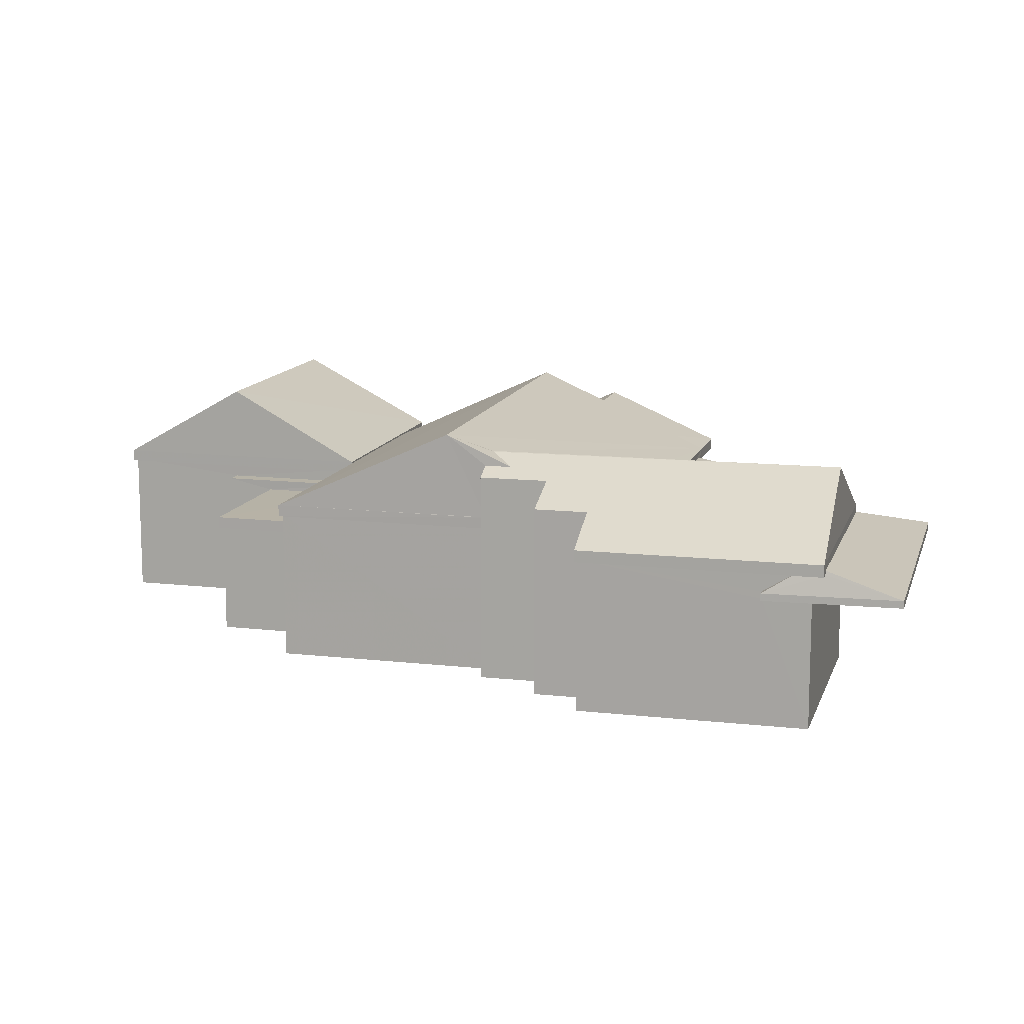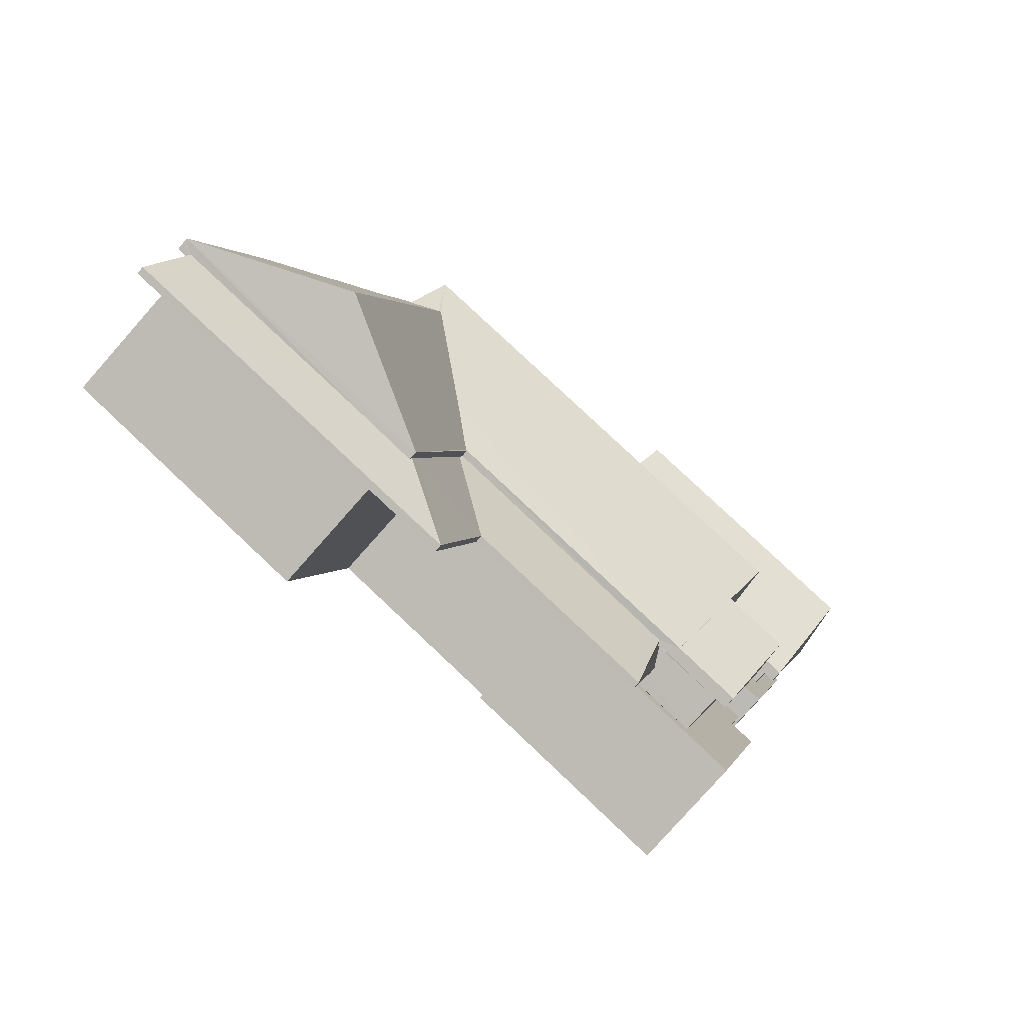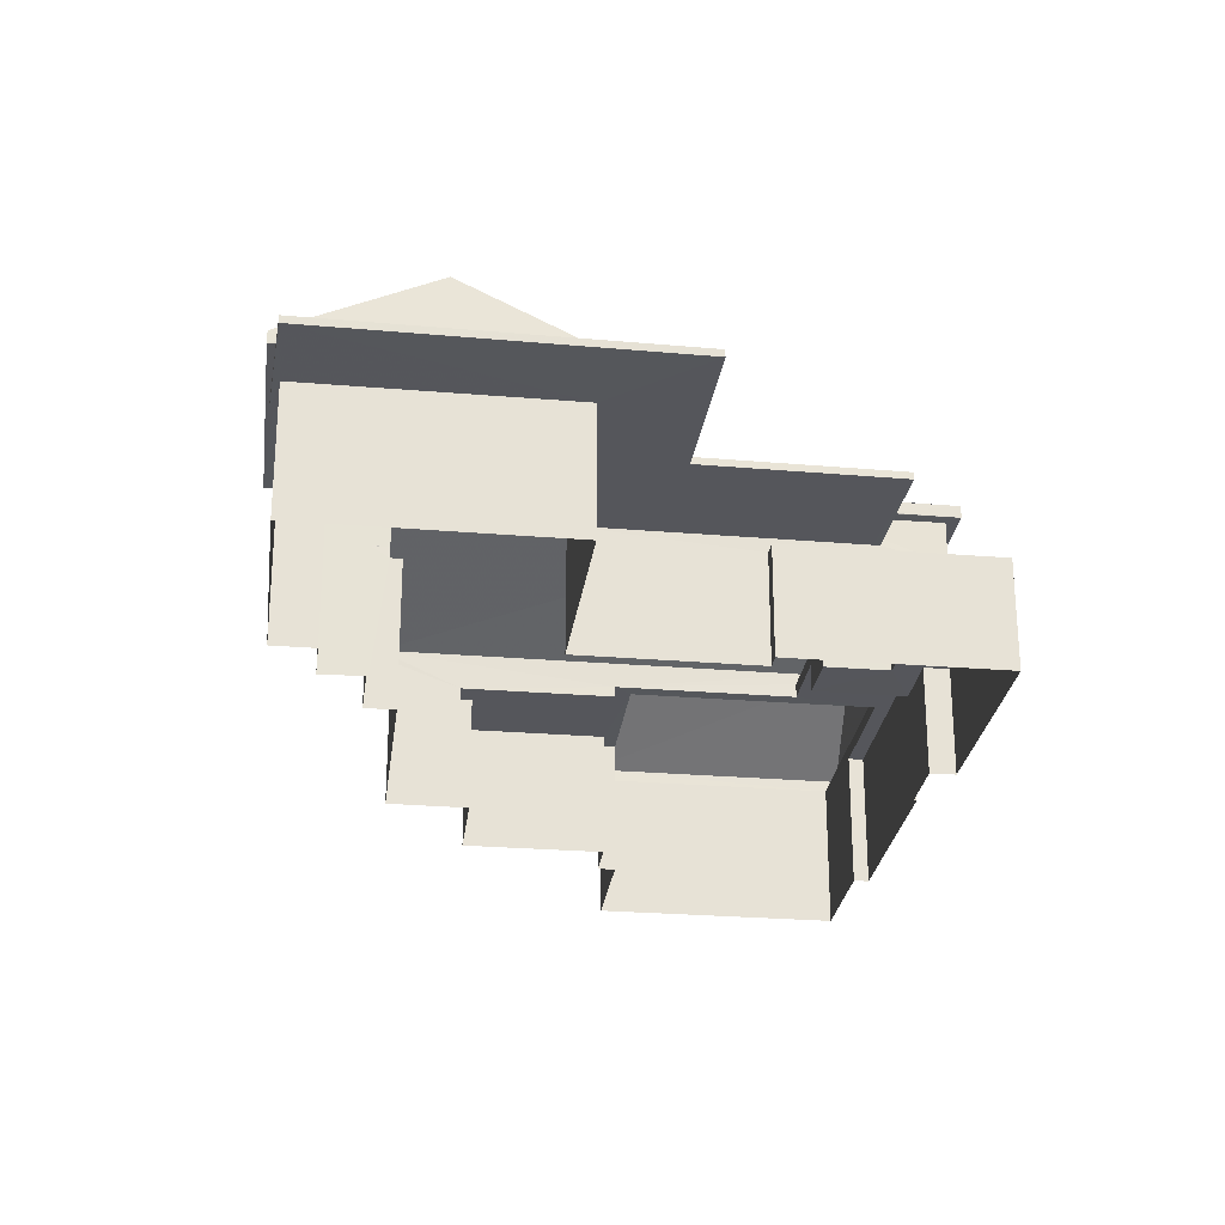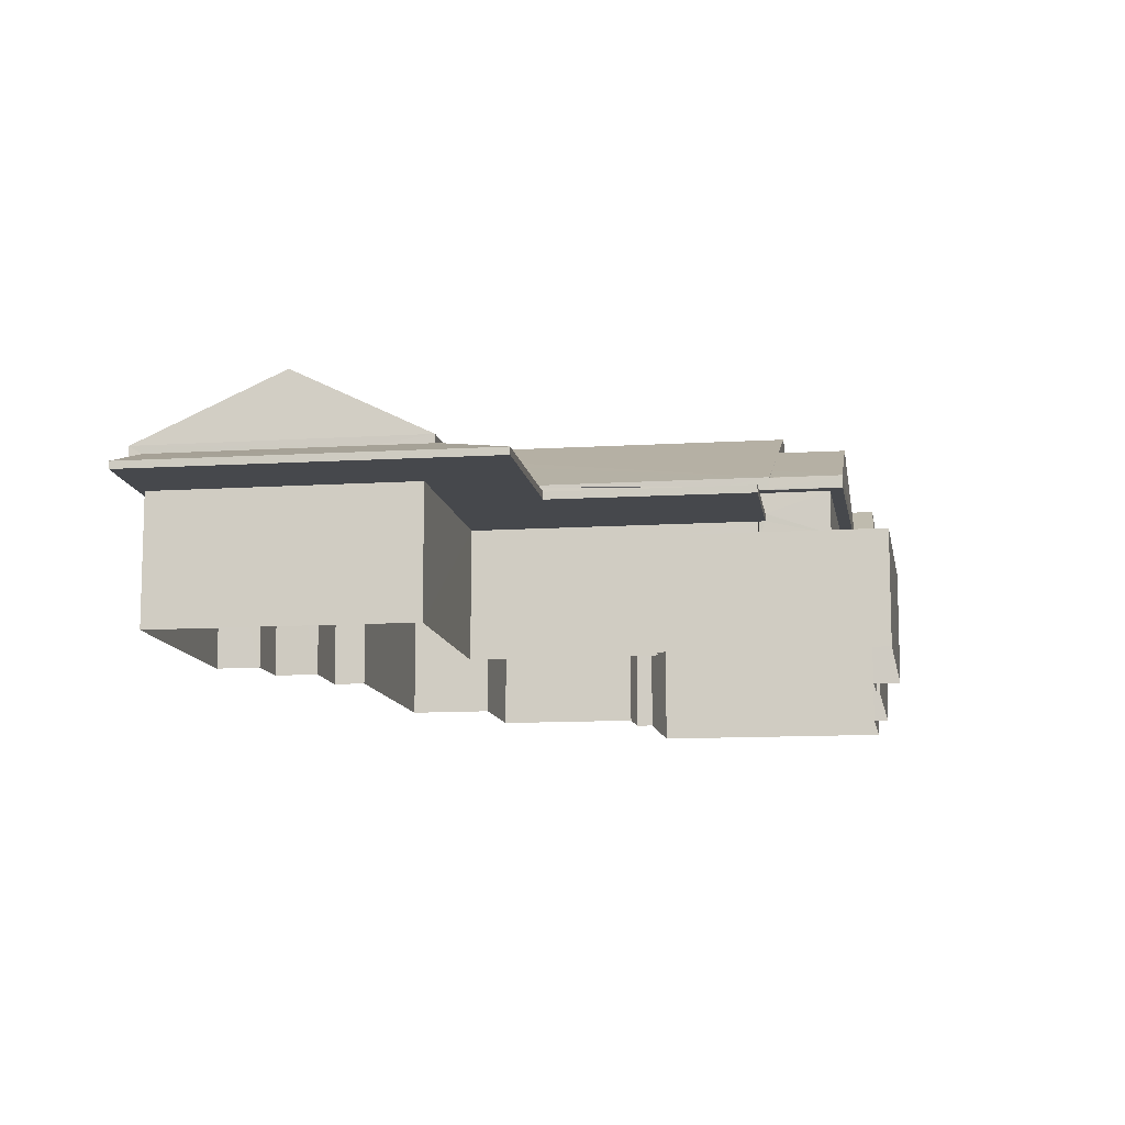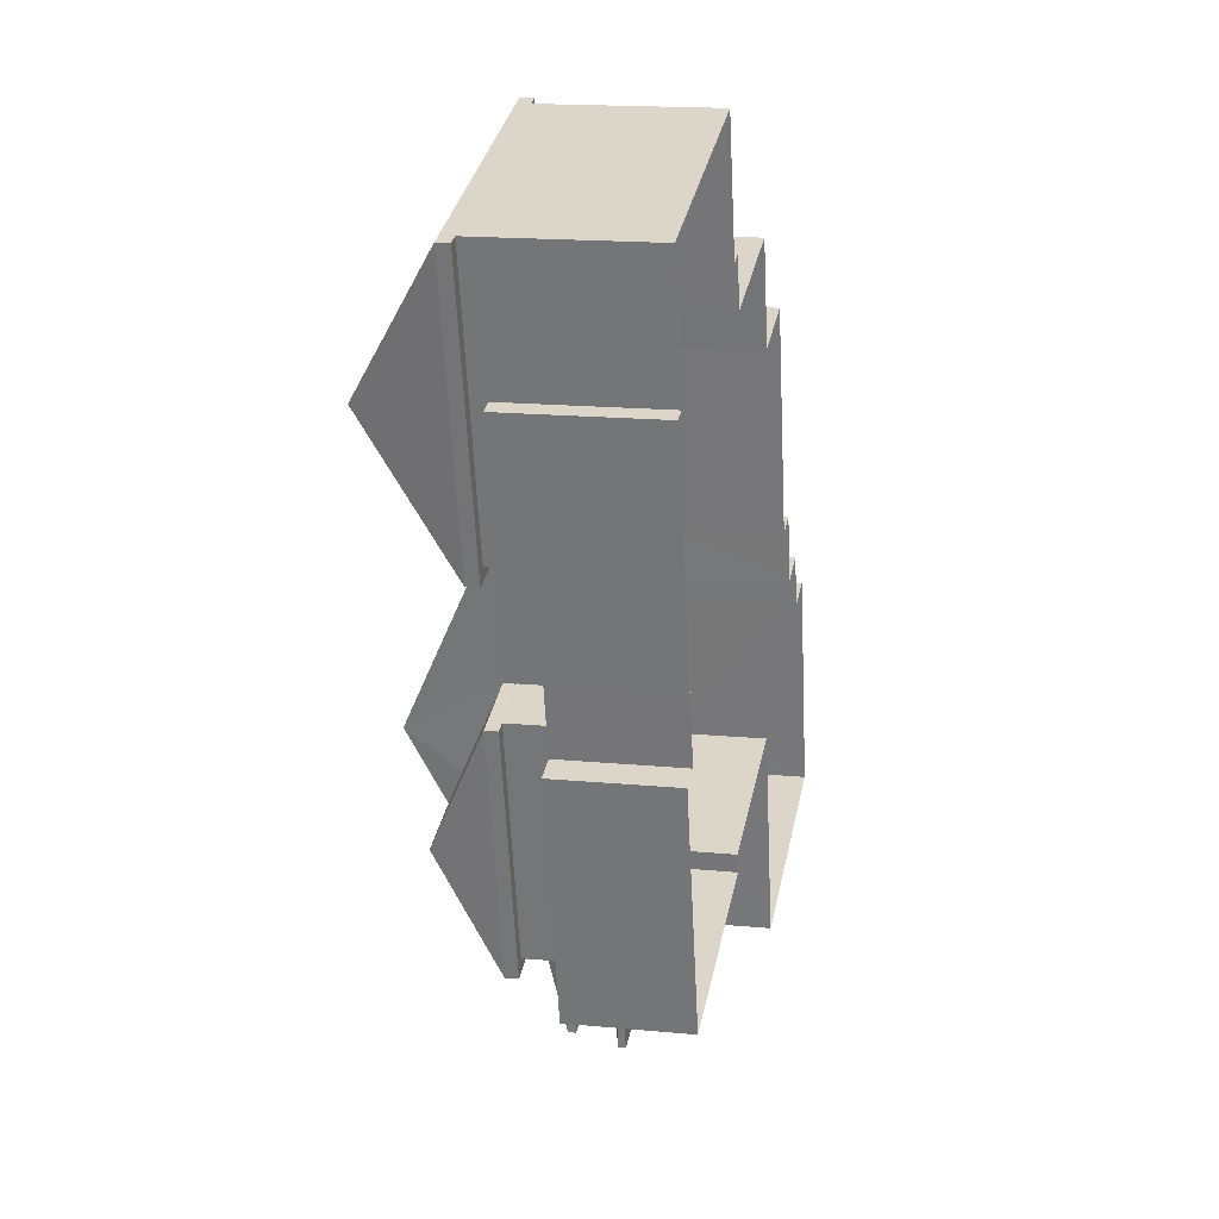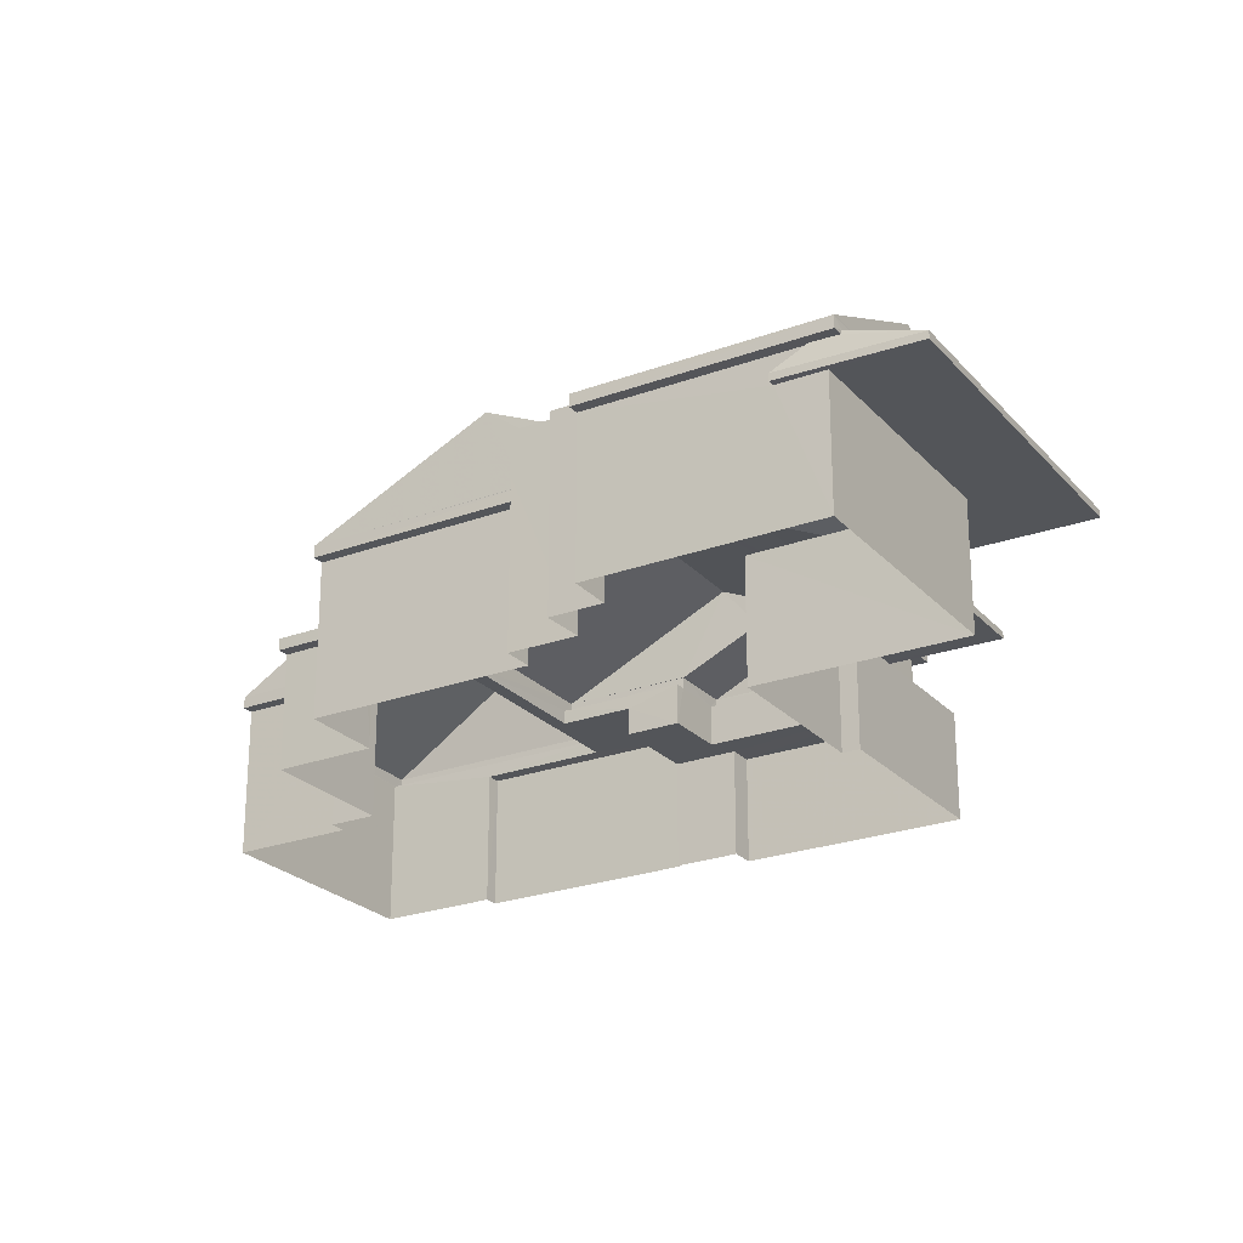
<metadata>
{"format":"obj","ext":"obj","renderer":"f3d","projection":"perspective","resolution":1024,"background":"white","views":[{"elev":12.3,"azim":-89.5,"up":"+Z"},{"elev":-78.6,"azim":-41.3,"up":"+Y"},{"elev":-26.2,"azim":-21.9,"up":"+Z"},{"elev":-11.2,"azim":-5.3,"up":"+Z"},{"elev":16.5,"azim":100.9,"up":"+Y"},{"elev":-24.3,"azim":-73.2,"up":"+Z"}]}
</metadata>
<code>
v -8.935e+04 -9.986e+04 3.905
v -8.936e+04 -9.986e+04 3.905
v -8.936e+04 -9.985e+04 3.905
v -8.936e+04 -9.985e+04 3.905
v -8.935e+04 -9.985e+04 3.904
v -8.935e+04 -9.985e+04 3.904
v -8.934e+04 -9.986e+04 3.904
v -8.934e+04 -9.985e+04 3.903
v -8.934e+04 -9.985e+04 3.903
v -8.935e+04 -9.985e+04 3.904
v -8.935e+04 -9.985e+04 3.903
v -8.934e+04 -9.985e+04 3.903
v -8.934e+04 -9.985e+04 3.903
v -8.934e+04 -9.984e+04 3.902
v -8.935e+04 -9.985e+04 3.904
v -8.935e+04 -9.985e+04 3.904
v -8.935e+04 -9.984e+04 3.903
v -8.935e+04 -9.984e+04 3.903
v -8.935e+04 -9.985e+04 3.904
v -8.936e+04 -9.985e+04 3.904
v -8.934e+04 -9.984e+04 3.902
v -8.934e+04 -9.984e+04 3.902
v -8.935e+04 -9.984e+04 3.902
v -8.935e+04 -9.985e+04 3.904
v -8.935e+04 -9.984e+04 3.903
v -8.935e+04 -9.984e+04 3.903
v -8.934e+04 -9.985e+04 7.117
v -8.934e+04 -9.985e+04 7.116
v -8.934e+04 -9.985e+04 7.116
v -8.934e+04 -9.985e+04 7.117
v -8.935e+04 -9.985e+04 7.117
v -8.935e+04 -9.985e+04 7.117
v -8.935e+04 -9.985e+04 7.117
v -8.935e+04 -9.985e+04 7.117
v -8.936e+04 -9.986e+04 7.109
v -8.936e+04 -9.985e+04 7.108
v -8.936e+04 -9.985e+04 7.108
v -8.936e+04 -9.986e+04 7.109
v -8.936e+04 -9.986e+04 7.109
v -8.936e+04 -9.986e+04 7.109
v -8.935e+04 -9.985e+04 7.107
v -8.935e+04 -9.985e+04 7.107
v -8.935e+04 -9.985e+04 7.107
v -8.934e+04 -9.985e+04 7.107
v -8.934e+04 -9.986e+04 7.107
v -8.934e+04 -9.985e+04 7.107
v -8.934e+04 -9.985e+04 7.107
v -8.935e+04 -9.985e+04 7.107
v -8.935e+04 -9.985e+04 7.118
v -8.935e+04 -9.985e+04 7.117
v -8.935e+04 -9.985e+04 7.117
v -8.935e+04 -9.985e+04 7.118
v -8.935e+04 -9.985e+04 6.347
v -8.935e+04 -9.984e+04 6.347
v -8.935e+04 -9.984e+04 6.347
v -8.935e+04 -9.985e+04 6.347
v -8.935e+04 -9.984e+04 7.116
v -8.935e+04 -9.984e+04 7.116
v -8.935e+04 -9.985e+04 7.117
v -8.935e+04 -9.985e+04 7.117
v -8.934e+04 -9.985e+04 7.116
v -8.934e+04 -9.985e+04 7.116
v -8.934e+04 -9.984e+04 7.116
v -8.934e+04 -9.984e+04 7.115
v -8.935e+04 -9.985e+04 6.537
v -8.935e+04 -9.985e+04 6.537
v -8.935e+04 -9.985e+04 6.537
v -8.935e+04 -9.986e+04 6.538
v -8.935e+04 -9.986e+04 6.538
v -8.935e+04 -9.985e+04 6.538
v -8.935e+04 -9.986e+04 6.538
v -8.936e+04 -9.986e+04 6.539
v -8.935e+04 -9.986e+04 6.538
v -8.936e+04 -9.986e+04 6.539
v -8.936e+04 -9.986e+04 6.539
v -8.936e+04 -9.986e+04 6.539
v -8.935e+04 -9.985e+04 8.721
v -8.935e+04 -9.986e+04 8.734
v -8.935e+04 -9.985e+04 8.733
v -8.936e+04 -9.986e+04 7.359
v -8.934e+04 -9.984e+04 7.365
v -8.935e+04 -9.984e+04 7.366
v -8.934e+04 -9.984e+04 8.976
v -8.935e+04 -9.986e+04 6.688
v -8.935e+04 -9.986e+04 6.688
v -8.935e+04 -9.986e+04 7.209
v -8.935e+04 -9.986e+04 7.21
v -8.935e+04 -9.985e+04 7.367
v -8.935e+04 -9.985e+04 7.357
v -8.934e+04 -9.986e+04 7.357
v -8.935e+04 -9.985e+04 7.66
v -8.935e+04 -9.985e+04 7.367
v -8.935e+04 -9.985e+04 9.133
v -8.935e+04 -9.985e+04 8.499
v -8.935e+04 -9.985e+04 7.764
v -8.935e+04 -9.985e+04 7.368
v -8.934e+04 -9.985e+04 9.132
v -8.935e+04 -9.985e+04 7.367
v -8.935e+04 -9.985e+04 7.188
v -8.935e+04 -9.986e+04 6.688
v -8.935e+04 -9.985e+04 6.687
v -8.935e+04 -9.985e+04 7.205
v -8.935e+04 -9.985e+04 6.932
v -8.935e+04 -9.985e+04 6.932
v -8.934e+04 -9.985e+04 7.366
v -8.935e+04 -9.984e+04 8.976
v -8.935e+04 -9.984e+04 6.821
v -8.935e+04 -9.985e+04 6.822
v -8.935e+04 -9.984e+04 6.821
v -8.934e+04 -9.985e+04 6.821
v -8.934e+04 -9.984e+04 6.821
v -8.934e+04 -9.984e+04 6.821
v -8.935e+04 -9.985e+04 6.822
v -8.934e+04 -9.985e+04 6.821
v -8.934e+04 -9.985e+04 6.821
v -8.934e+04 -9.985e+04 6.822
v -8.934e+04 -9.985e+04 6.232
v -8.934e+04 -9.986e+04 6.232
v -8.934e+04 -9.985e+04 6.232
v -8.935e+04 -9.985e+04 6.232
v -8.935e+04 -9.985e+04 6.232
v -8.935e+04 -9.985e+04 6.232
v -8.934e+04 -9.985e+04 6.232
v -8.934e+04 -9.985e+04 6.231
v -8.934e+04 -9.985e+04 6.232
v -8.934e+04 -9.985e+04 6.232
v -8.934e+04 -9.985e+04 6.232
v -8.935e+04 -9.985e+04 6.232
v -8.936e+04 -9.986e+04 7.193
v -8.936e+04 -9.986e+04 6.689
v -8.935e+04 -9.986e+04 7.188
v -8.934e+04 -9.985e+04 7.357
v -8.934e+04 -9.985e+04 7.367
v -8.934e+04 -9.985e+04 7.357
v -8.934e+04 -9.985e+04 8.178
v -8.934e+04 -9.985e+04 8.472
v -8.934e+04 -9.985e+04 8.472
v -8.935e+04 -9.985e+04 6.597
v -8.935e+04 -9.984e+04 6.597
v -8.935e+04 -9.985e+04 6.597
v -8.935e+04 -9.984e+04 6.596
v -8.935e+04 -9.985e+04 7.358
v -8.935e+04 -9.986e+04 7.358
v -8.936e+04 -9.985e+04 7.897
v -8.936e+04 -9.985e+04 7.358
v -8.935e+04 -9.985e+04 8.32
v -8.935e+04 -9.985e+04 8.319
v -8.935e+04 -9.985e+04 8.501
v -8.936e+04 -9.985e+04 7.897
v -8.934e+04 -9.985e+04 7.366
v -8.936e+04 -9.986e+04 6.689
v -8.936e+04 -9.986e+04 6.689
v -8.935e+04 -9.985e+04 7.206
v -8.935e+04 -9.985e+04 7.219
v -8.935e+04 -9.985e+04 7.367
v -8.935e+04 -9.986e+04 7.184
v -8.935e+04 -9.985e+04 7.358
v -8.935e+04 -9.985e+04 7.368
v -8.935e+04 -9.985e+04 7.358
f 1 2 3
f 2 4 3
f 5 6 7
f 8 7 9
f 10 1 3
f 10 11 6
f 12 13 14
f 11 15 16
f 17 11 18
f 19 3 20
f 21 22 23
f 13 22 14
f 15 19 24
f 13 9 17
f 25 17 26
f 23 22 25
f 7 6 9
f 10 3 19
f 6 11 9
f 15 11 10
f 9 11 17
f 17 22 13
f 15 10 19
f 17 25 22
f 27 28 29
f 27 30 28
f 31 32 33
f 34 31 33
f 35 36 37
f 37 38 35
f 39 36 35
f 40 39 35
f 41 42 43
f 43 44 45
f 45 44 46
f 44 47 46
f 42 48 44
f 42 44 43
f 49 50 51
f 49 52 50
f 53 54 55
f 53 56 54
f 57 58 59
f 60 57 59
f 60 59 61
f 62 63 64
f 62 64 61
f 59 62 61
f 65 66 67
f 68 65 67
f 69 70 65
f 71 72 73
f 71 73 69
f 65 68 69
f 74 75 76
f 75 72 76
f 69 73 70
f 73 72 75
f 77 78 79
f 77 80 78
f 81 82 83
f 84 85 86
f 87 84 86
f 88 89 90
f 91 88 90
f 79 92 93
f 93 94 77
f 95 96 92
f 79 95 92
f 79 93 77
f 97 98 93
f 79 78 95
f 86 85 99
f 93 92 97
f 100 101 33
f 102 100 33
f 101 103 104
f 43 104 41
f 33 43 34
f 33 101 43
f 101 104 43
f 105 83 106
f 82 106 83
f 107 108 109
f 110 111 112
f 113 108 107
f 114 110 108
f 110 115 111
f 116 115 114
f 114 108 113
f 115 110 114
f 117 118 119
f 120 118 121
f 120 121 122
f 123 124 125
f 117 119 123
f 125 124 126
f 125 126 127
f 121 117 128
f 117 123 125
f 118 117 121
f 129 130 131
f 132 133 134
f 134 135 136
f 134 133 135
f 91 136 137
f 91 90 136
f 138 139 140
f 138 141 139
f 142 96 143
f 143 96 78
f 96 95 78
f 80 144 145
f 80 77 146
f 147 94 148
f 144 146 149
f 146 94 147
f 77 94 146
f 80 146 144
f 97 150 98
f 35 151 152
f 35 38 151
f 83 105 81
f 99 153 154
f 99 85 153
f 40 130 129
f 35 152 40
f 152 130 40
f 155 105 106
f 153 100 102
f 153 85 100
f 135 137 136
f 87 156 84
f 84 131 130
f 84 156 131
f 134 136 90
f 6 5 120
f 122 6 120
f 41 104 42
f 48 103 101
f 44 48 101
f 44 101 117
f 66 128 67
f 67 128 117
f 101 67 117
f 150 132 29
f 29 132 27
f 133 132 150
f 105 155 60
f 61 105 60
f 53 55 18
f 11 53 18
f 64 63 81
f 81 63 82
f 57 82 58
f 63 21 23
f 58 63 23
f 82 63 58
f 118 120 5
f 7 118 5
f 70 1 10
f 70 73 1
f 138 113 141
f 17 141 26
f 26 141 107
f 141 113 107
f 85 84 71
f 69 85 71
f 68 85 69
f 68 100 85
f 110 62 59
f 108 110 59
f 73 2 1
f 73 75 2
f 46 47 134
f 134 47 132
f 27 47 125
f 27 125 127
f 30 27 127
f 132 47 27
f 106 82 155
f 104 48 42
f 104 103 48
f 34 43 31
f 89 31 90
f 90 31 45
f 31 43 45
f 154 142 99
f 99 142 86
f 87 143 156
f 142 143 86
f 86 143 87
f 80 36 39
f 80 145 36
f 88 91 92
f 97 92 137
f 133 150 97
f 135 133 97
f 135 97 137
f 137 92 91
f 30 127 116
f 127 126 116
f 28 30 116
f 114 28 116
f 78 80 143
f 108 59 109
f 25 109 23
f 23 109 58
f 109 59 58
f 144 20 3
f 144 149 20
f 28 114 113
f 29 28 150
f 150 113 98
f 56 11 16
f 98 51 50
f 56 53 11
f 138 140 113
f 51 56 16
f 51 140 56
f 150 28 113
f 113 140 98
f 98 140 51
f 116 124 115
f 115 124 12
f 116 126 124
f 12 124 13
f 123 13 124
f 123 9 13
f 140 139 54
f 56 140 54
f 22 111 14
f 22 112 111
f 81 61 64
f 81 105 61
f 44 117 125
f 47 44 125
f 74 76 152
f 151 74 152
f 156 143 131
f 40 129 39
f 129 131 80
f 39 129 80
f 131 143 80
f 101 68 67
f 101 100 68
f 155 57 60
f 155 82 57
f 123 119 8
f 9 123 8
f 149 146 19
f 20 149 19
f 52 157 50
f 50 157 98
f 157 158 98
f 31 89 32
f 32 89 92
f 89 88 92
f 109 25 26
f 107 109 26
f 111 115 12
f 14 111 12
f 24 19 159
f 159 146 147
f 159 19 146
f 76 130 152
f 76 72 130
f 128 66 65
f 121 128 65
f 62 112 63
f 63 112 21
f 62 110 112
f 21 112 22
f 15 51 16
f 15 49 51
f 54 139 55
f 139 141 55
f 55 17 18
f 55 141 17
f 134 90 45
f 46 134 45
f 49 15 52
f 15 24 52
f 52 159 157
f 52 24 159
f 147 158 159
f 159 158 157
f 148 158 147
f 38 37 151
f 75 74 2
f 151 37 74
f 2 74 4
f 74 37 4
f 96 142 153
f 142 154 153
f 96 153 92
f 33 32 92
f 102 33 92
f 153 102 92
f 158 93 98
f 148 94 93
f 158 148 93
f 121 65 122
f 6 122 10
f 10 122 70
f 122 65 70
f 3 37 144
f 144 37 145
f 3 4 37
f 145 37 36
f 84 130 72
f 71 84 72
f 8 118 7
f 8 119 118

</code>
